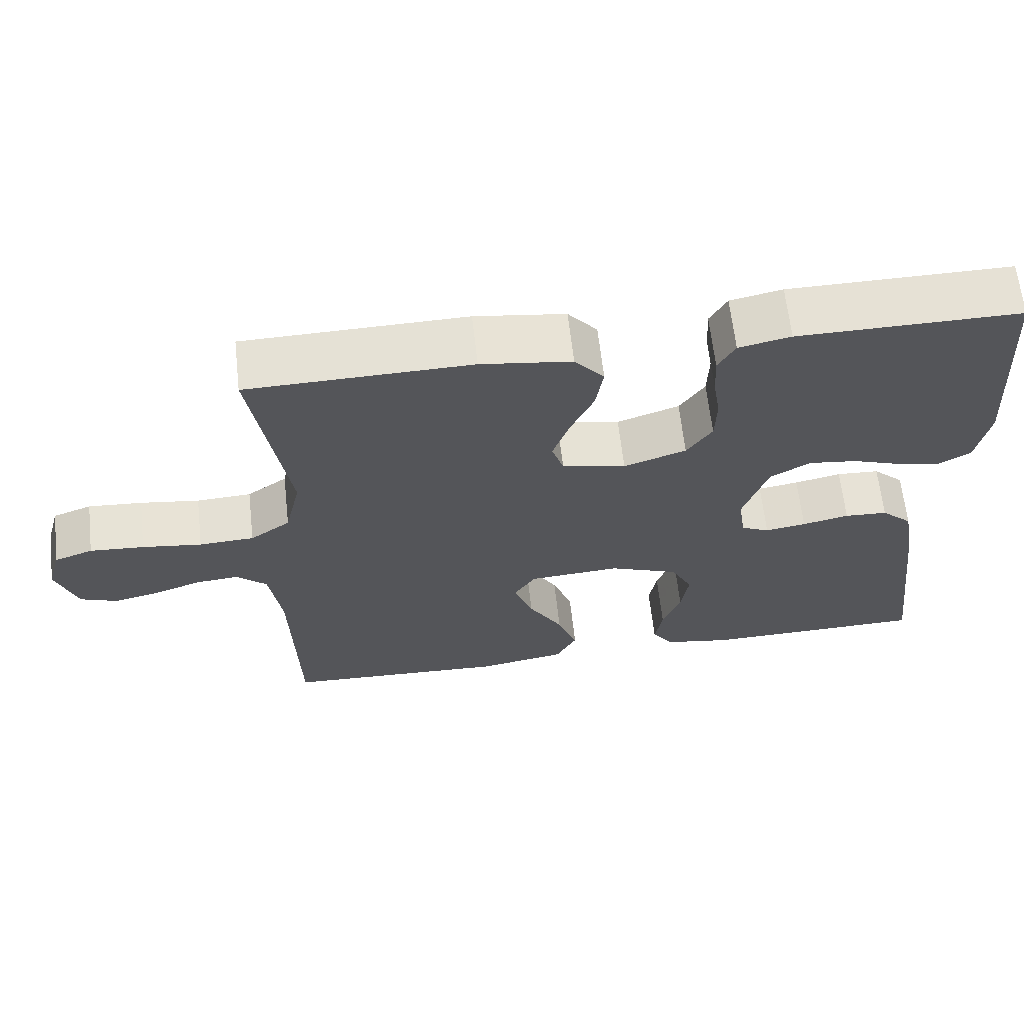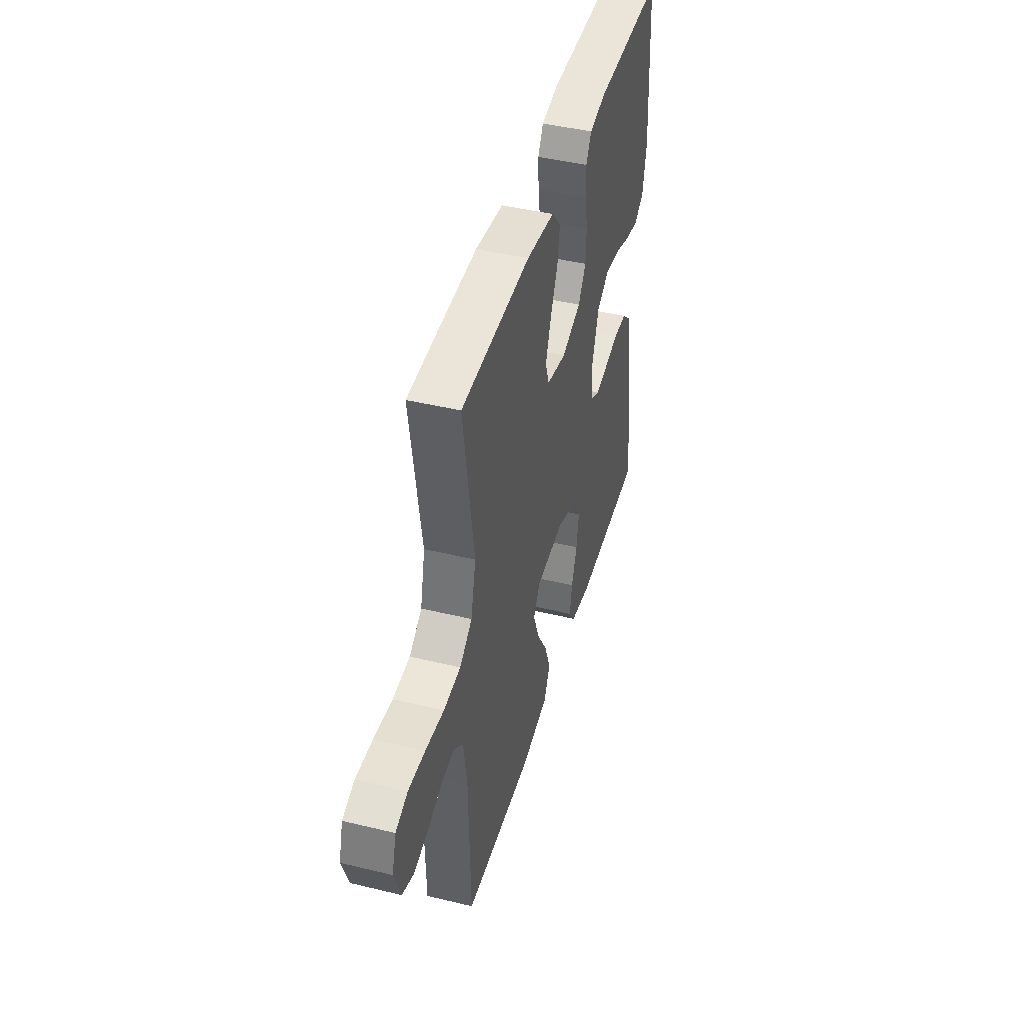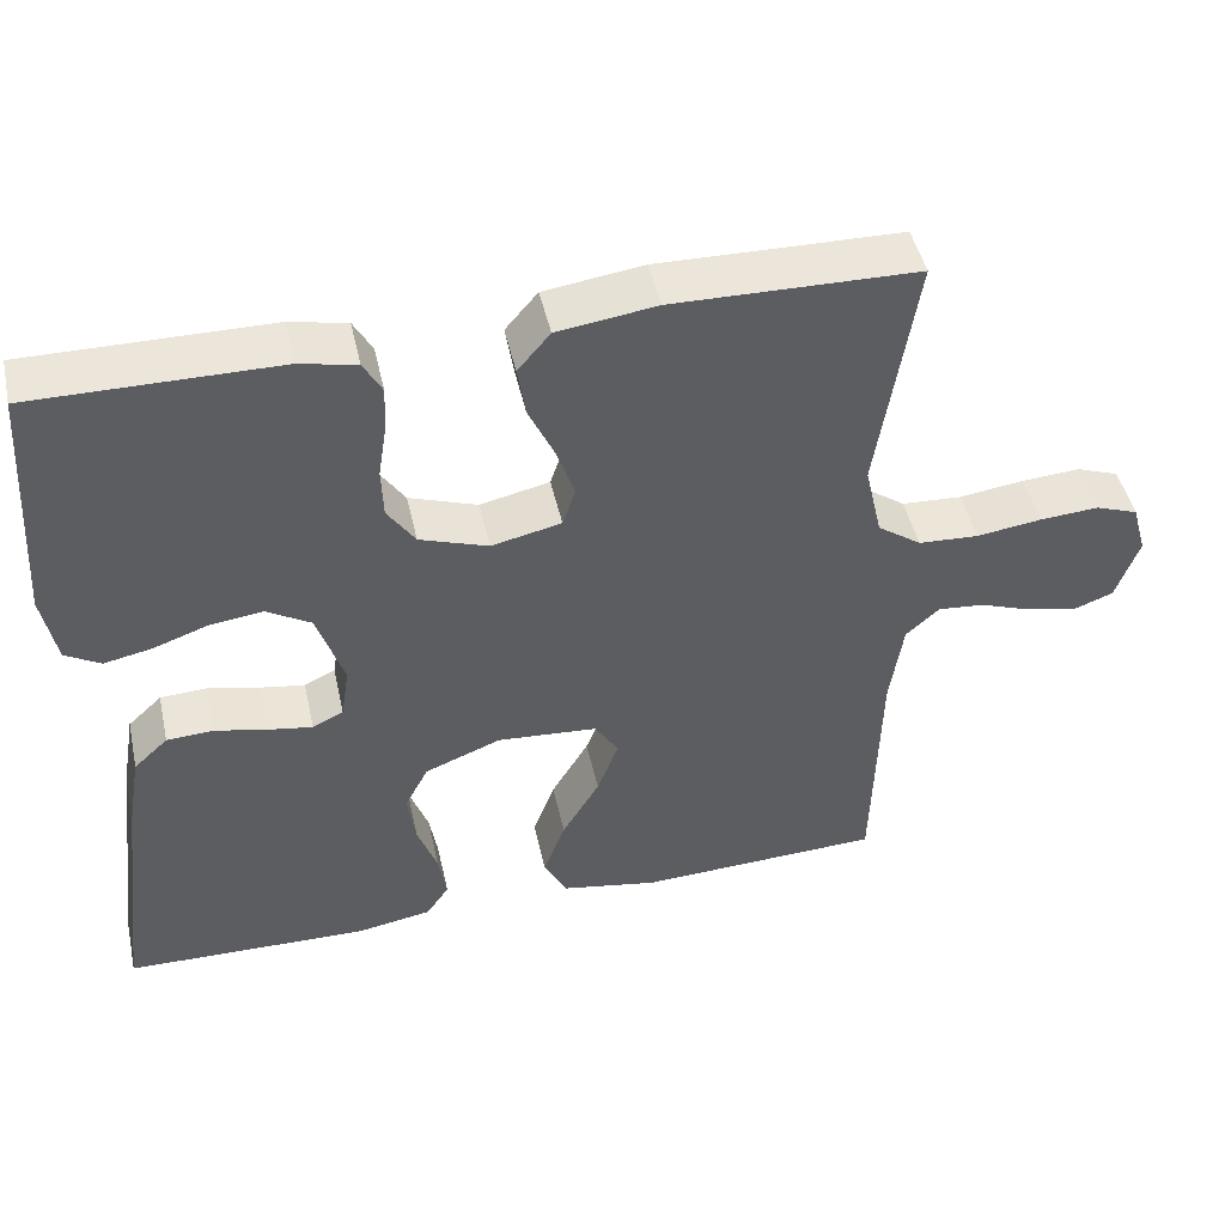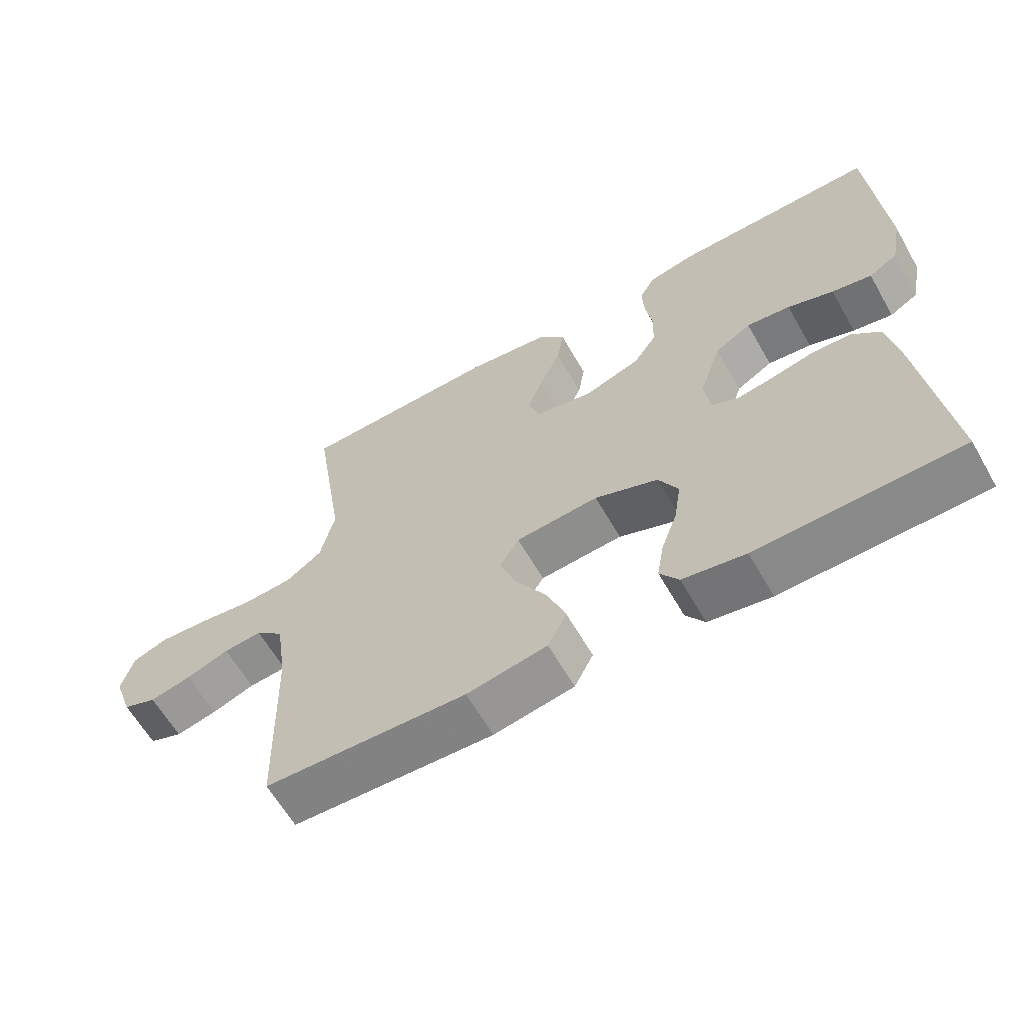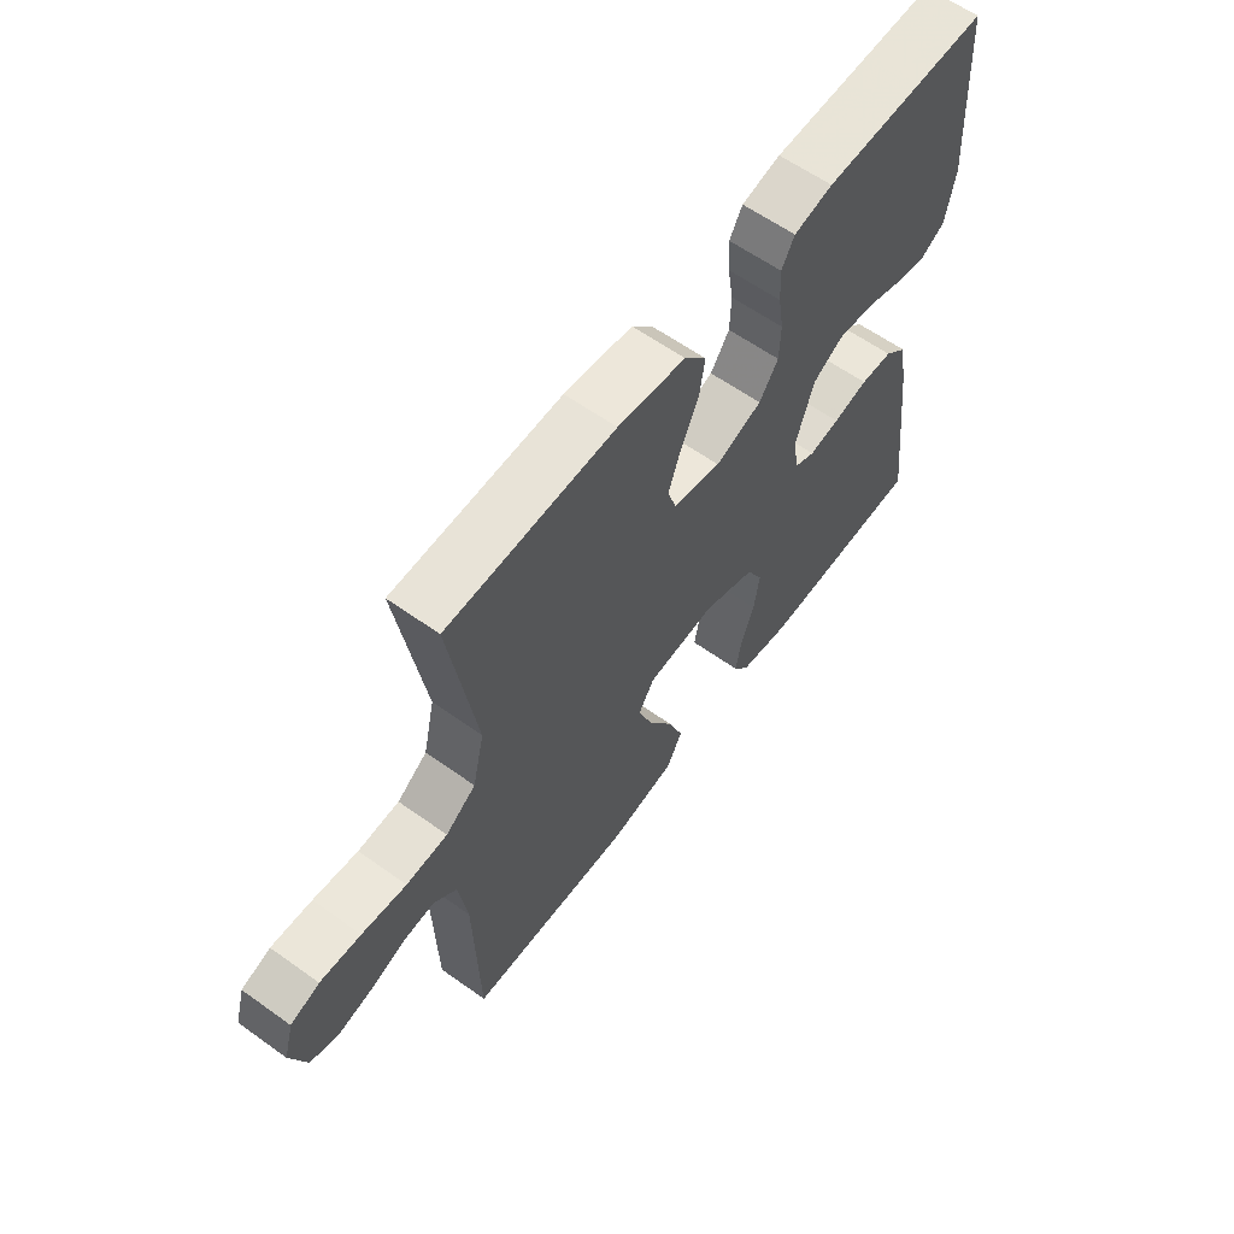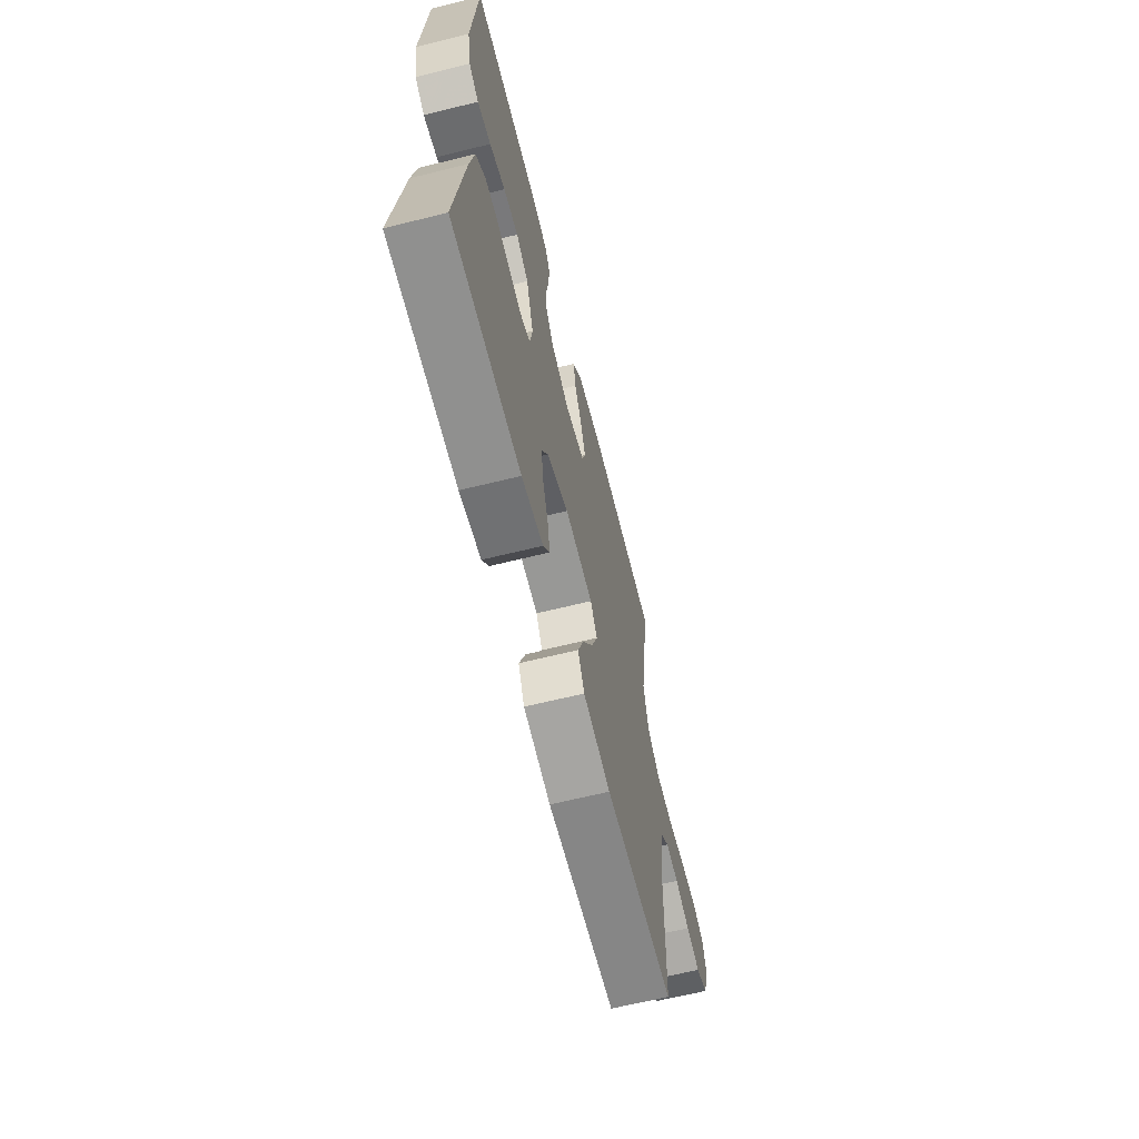
<metadata>
{"format":"obj","ext":"obj","renderer":"f3d","projection":"perspective","resolution":1024,"background":"white","views":[{"elev":64.3,"azim":173.6,"up":"+Z"},{"elev":44.2,"azim":105.8,"up":"+Z"},{"elev":46.7,"azim":-12.5,"up":"+Z"},{"elev":-62.4,"azim":-150.2,"up":"+Z"},{"elev":60.8,"azim":126.1,"up":"+Z"},{"elev":-64.5,"azim":-76.0,"up":"+Z"}]}
</metadata>
<code>
v 0.5 0.07 -0.5
v 0.2 0.07 -0.513
v 0.081 0.07 -0.492
v 0.053 0.07 -0.438
v 0.08 0.07 -0.366
v 0.126 0.07 -0.289
v 0.152 0.07 -0.22
v 0.123 0.07 -0.174
v 0 0.07 -0.165
v -0.094 0.07 -0.202
v -0.123 0.07 -0.258
v -0.113 0.07 -0.324
v -0.089 0.07 -0.39
v -0.079 0.07 -0.449
v -0.107 0.07 -0.49
v -0.2 0.07 -0.506
v -0.5 0.07 -0.5
v -0.463 0.07 -0.2
v -0.446 0.07 -0.102
v -0.404 0.07 -0.063
v -0.346 0.07 -0.06
v -0.283 0.07 -0.074
v -0.228 0.07 -0.083
v -0.19 0.07 -0.065
v -0.18 0.07 0
v -0.213 0.07 0.099
v -0.267 0.07 0.131
v -0.332 0.07 0.123
v -0.4 0.07 0.099
v -0.459 0.07 0.087
v -0.502 0.07 0.112
v -0.519 0.07 0.2
v -0.5 0.07 0.5
v -0.2 0.07 0.498
v -0.13 0.07 0.483
v -0.107 0.07 0.442
v -0.11 0.07 0.384
v -0.12 0.07 0.321
v -0.118 0.07 0.259
v -0.084 0.07 0.209
v 0 0.07 0.18
v 0.086 0.07 0.199
v 0.102 0.07 0.247
v 0.08 0.07 0.31
v 0.048 0.07 0.379
v 0.038 0.07 0.442
v 0.078 0.07 0.489
v 0.2 0.07 0.506
v 0.5 0.07 0.5
v 0.453 0.07 0.2
v 0.474 0.07 0.108
v 0.528 0.07 0.07
v 0.602 0.07 0.066
v 0.682 0.07 0.077
v 0.755 0.07 0.082
v 0.807 0.07 0.063
v 0.825 0.07 0
v 0.797 0.07 -0.079
v 0.747 0.07 -0.098
v 0.686 0.07 -0.084
v 0.622 0.07 -0.061
v 0.565 0.07 -0.056
v 0.524 0.07 -0.093
v 0.508 0.07 -0.2
v 0.5 0 -0.5
v 0.2 0 -0.513
v 0.081 0 -0.492
v 0.053 0 -0.438
v 0.08 0 -0.366
v 0.126 0 -0.289
v 0.152 0 -0.22
v 0.123 0 -0.174
v 0 0 -0.165
v -0.094 0 -0.202
v -0.123 0 -0.258
v -0.113 0 -0.324
v -0.089 0 -0.39
v -0.079 0 -0.449
v -0.107 0 -0.49
v -0.2 0 -0.506
v -0.5 0 -0.5
v -0.463 0 -0.2
v -0.446 0 -0.102
v -0.404 0 -0.063
v -0.346 0 -0.06
v -0.283 0 -0.074
v -0.228 0 -0.083
v -0.19 0 -0.065
v -0.18 0 0
v -0.213 0 0.099
v -0.267 0 0.131
v -0.332 0 0.123
v -0.4 0 0.099
v -0.459 0 0.087
v -0.502 0 0.112
v -0.519 0 0.2
v -0.5 0 0.5
v -0.2 0 0.498
v -0.13 0 0.483
v -0.107 0 0.442
v -0.11 0 0.384
v -0.12 0 0.321
v -0.118 0 0.259
v -0.084 0 0.209
v 0 0 0.18
v 0.086 0 0.199
v 0.102 0 0.247
v 0.08 0 0.31
v 0.048 0 0.379
v 0.038 0 0.442
v 0.078 0 0.489
v 0.2 0 0.506
v 0.5 0 0.5
v 0.453 0 0.2
v 0.474 0 0.108
v 0.528 0 0.07
v 0.602 0 0.066
v 0.682 0 0.077
v 0.755 0 0.082
v 0.807 0 0.063
v 0.825 0 0
v 0.797 0 -0.079
v 0.747 0 -0.098
v 0.686 0 -0.084
v 0.622 0 -0.061
v 0.565 0 -0.056
v 0.524 0 -0.093
v 0.508 0 -0.2
f 58 59 60 61
f 56 57 58 61
f 56 61 62
f 53 54 55 56
f 53 56 62
f 52 53 62 63
f 47 48 49 50
f 47 50 51
f 44 45 46 47
f 43 44 47 51
f 42 43 51 52
f 35 36 37 38
f 35 38 39
f 34 35 39
f 33 34 39
f 32 33 39 40
f 28 29 30 31
f 27 28 31 32
f 19 20 21 22
f 19 22 23
f 18 19 23
f 17 18 23 24
f 15 16 17 24
f 12 13 14 15
f 11 12 15 24
f 3 4 5 6
f 3 6 7
f 64 1 2 3
f 64 3 7
f 63 64 7 8
f 41 42 52 63
f 41 63 8 9
f 27 32 40 41
f 26 27 41
f 25 26 41 9
f 10 11 24 25
f 9 10 25
f 125 124 123 122
f 125 122 121 120
f 126 125 120
f 120 119 118 117
f 126 120 117
f 127 126 117 116
f 114 113 112 111
f 115 114 111
f 111 110 109 108
f 115 111 108 107
f 116 115 107 106
f 102 101 100 99
f 103 102 99
f 103 99 98
f 103 98 97
f 104 103 97 96
f 95 94 93 92
f 96 95 92 91
f 86 85 84 83
f 87 86 83
f 87 83 82
f 88 87 82 81
f 88 81 80 79
f 79 78 77 76
f 88 79 76 75
f 70 69 68 67
f 71 70 67
f 67 66 65 128
f 71 67 128
f 72 71 128 127
f 127 116 106 105
f 73 72 127 105
f 105 104 96 91
f 105 91 90
f 73 105 90 89
f 89 88 75 74
f 89 74 73
f 1 65 66 2
f 2 66 67 3
f 3 67 68 4
f 4 68 69 5
f 5 69 70 6
f 6 70 71 7
f 7 71 72 8
f 8 72 73 9
f 9 73 74 10
f 10 74 75 11
f 11 75 76 12
f 12 76 77 13
f 13 77 78 14
f 14 78 79 15
f 15 79 80 16
f 16 80 81 17
f 17 81 82 18
f 18 82 83 19
f 19 83 84 20
f 20 84 85 21
f 21 85 86 22
f 22 86 87 23
f 23 87 88 24
f 24 88 89 25
f 25 89 90 26
f 26 90 91 27
f 27 91 92 28
f 28 92 93 29
f 29 93 94 30
f 30 94 95 31
f 31 95 96 32
f 32 96 97 33
f 33 97 98 34
f 34 98 99 35
f 35 99 100 36
f 36 100 101 37
f 37 101 102 38
f 38 102 103 39
f 39 103 104 40
f 40 104 105 41
f 41 105 106 42
f 42 106 107 43
f 43 107 108 44
f 44 108 109 45
f 45 109 110 46
f 46 110 111 47
f 47 111 112 48
f 48 112 113 49
f 49 113 114 50
f 50 114 115 51
f 51 115 116 52
f 52 116 117 53
f 53 117 118 54
f 54 118 119 55
f 55 119 120 56
f 56 120 121 57
f 57 121 122 58
f 58 122 123 59
f 59 123 124 60
f 60 124 125 61
f 61 125 126 62
f 62 126 127 63
f 63 127 128 64
f 64 128 65 1

</code>
